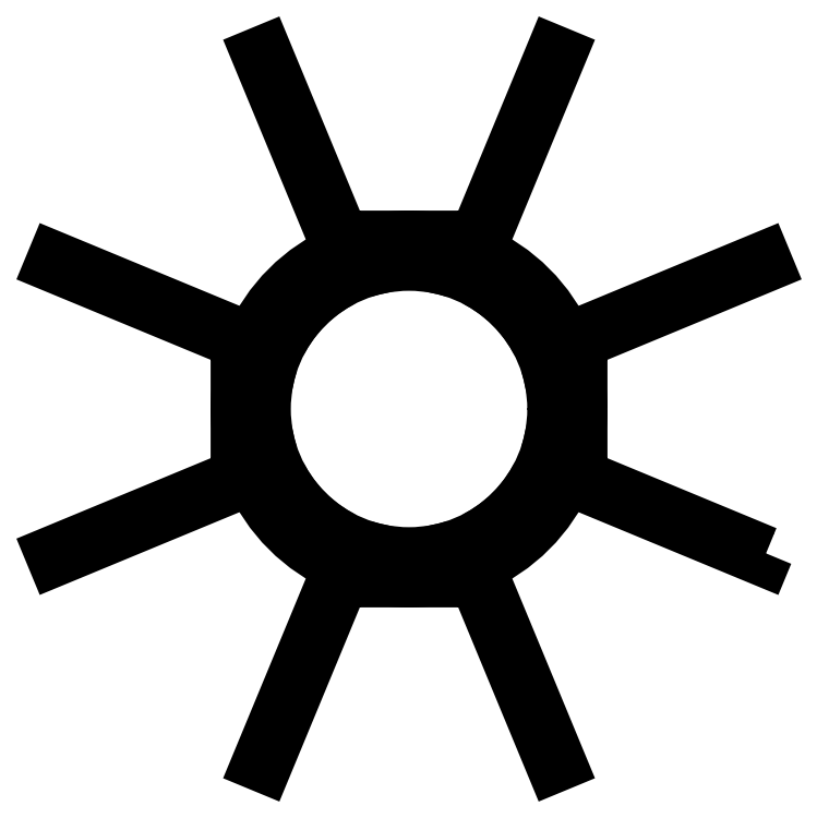
<metadata>
{"format":"dxf","ext":"dxf","renderer":"ezdxf+matplotlib","layout":"modelspace","background":"white","min_lineweight":24,"dpi":150}
</metadata>
<code>
0
SECTION
2
ENTITIES
0
CIRCLE
8
0
10
37
20
-5.519
30
0
40
2.1
210
0
220
0
230
1
0
CIRCLE
8
0
10
1.275e-14
20
-42.52
30
0
40
2.1
210
9.861e-32
220
1.208e-47
230
1
0
CIRCLE
8
0
10
3.684e-15
20
31.48
30
0
40
2.1
210
9.861e-32
220
1.208e-47
230
1
0
CIRCLE
8
0
10
-37
20
-5.519
30
1.776e-14
40
2.1
210
0
220
0
230
1
0
LWPOLYLINE
8
0
90
64
70
1
43
0
10
83.43
20
-39.26
10
82.85
20
-40.65
10
34.55
20
-20.64
42
0.378
10
29.54
20
-22.36
42
-0.1345
10
16.84
20
-35.06
42
0.378
10
15.12
20
-40.06
10
35.13
20
-88.37
10
33.75
20
-88.95
10
13.74
20
-40.64
42
0.378
10
8.983
20
-38.31
42
-0.015
10
7
20
-38.79
10
7
20
-45.52
10
-7
20
-45.52
10
-7
20
-38.79
42
-0.015
10
-8.983
20
-38.31
42
0.378
10
-13.74
20
-40.64
10
-33.75
20
-88.95
10
-35.13
20
-88.37
10
-15.12
20
-40.06
42
0.378
10
-16.84
20
-35.06
42
-0.1345
10
-29.54
20
-22.36
42
0.378
10
-34.55
20
-20.64
10
-82.85
20
-40.65
10
-83.43
20
-39.26
10
-35.12
20
-19.25
42
0.378
10
-32.79
20
-14.5
42
-0.015
10
-33.27
20
-12.52
10
-40
20
-12.52
10
-40
20
1.481
10
-33.27
20
1.481
42
-0.015
10
-32.79
20
3.463
42
0.378
10
-35.12
20
8.216
10
-83.43
20
28.23
10
-82.85
20
29.61
10
-34.55
20
9.601
42
0.378
10
-29.54
20
11.32
42
-0.1345
10
-16.84
20
24.02
42
0.378
10
-15.12
20
29.03
10
-35.13
20
77.34
10
-33.75
20
77.91
10
-13.74
20
29.6
42
0.378
10
-8.983
20
27.27
42
-0.015
10
-7
20
27.75
10
-7
20
34.48
10
7
20
34.48
10
7
20
27.75
42
-0.015
10
8.983
20
27.27
42
0.378
10
13.74
20
29.6
10
33.75
20
77.91
10
35.13
20
77.34
10
15.12
20
29.03
42
0.378
10
16.84
20
24.02
42
-0.1345
10
29.54
20
11.32
42
0.378
10
34.55
20
9.601
10
82.85
20
29.61
10
83.43
20
28.23
10
35.12
20
8.216
42
0.378
10
32.79
20
3.463
42
-0.015
10
33.27
20
1.481
10
40
20
1.481
10
40
20
-12.52
10
33.27
20
-12.52
42
-0.015
10
32.79
20
-14.5
42
0.378
10
35.12
20
-19.25
0
CIRCLE
8
0
10
-9.989e-31
20
-5.519
30
0
40
40
210
0
220
0
230
1
0
CIRCLE
8
0
10
-9.989e-31
20
-5.519
30
0
40
34
210
0
220
0
230
1
0
CIRCLE
8
0
10
3.684e-15
20
31.48
30
0
40
2.1
210
0
220
0
230
1
0
CIRCLE
8
0
10
37
20
-5.519
30
0
40
2.1
210
0
220
0
230
1
0
CIRCLE
8
0
10
-37
20
-5.519
30
1.776e-14
40
2.1
210
0
220
0
230
1
0
CIRCLE
8
0
10
1.275e-14
20
-42.52
30
0
40
2.1
210
0
220
0
230
1
0
ENDSEC
0
EOF

</code>
